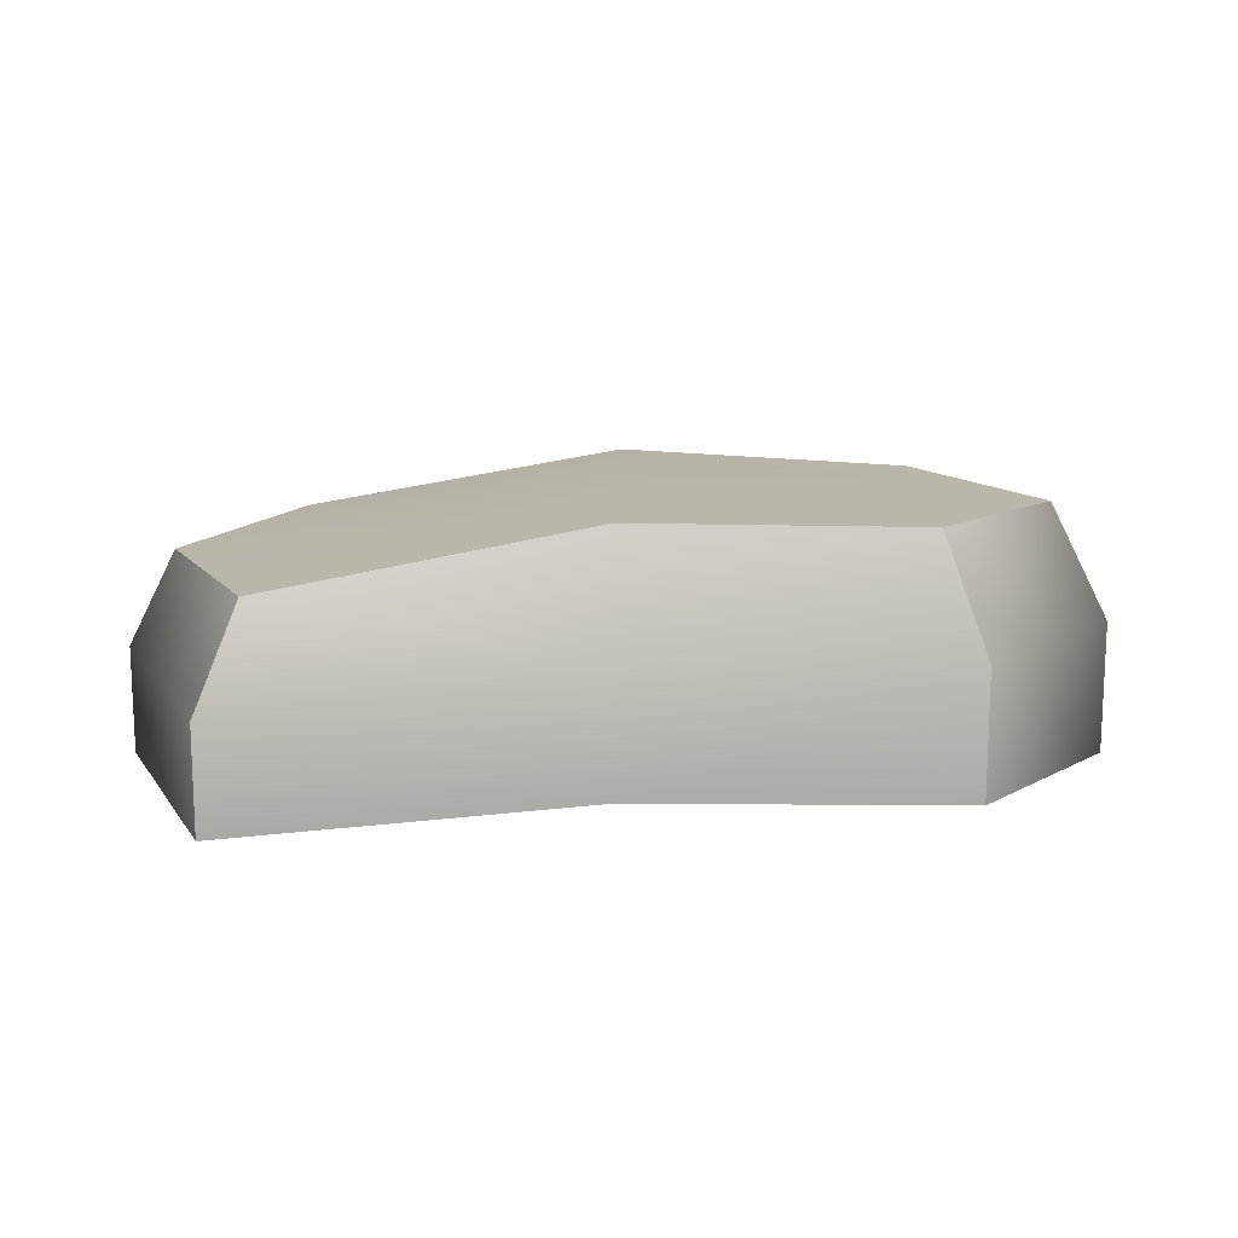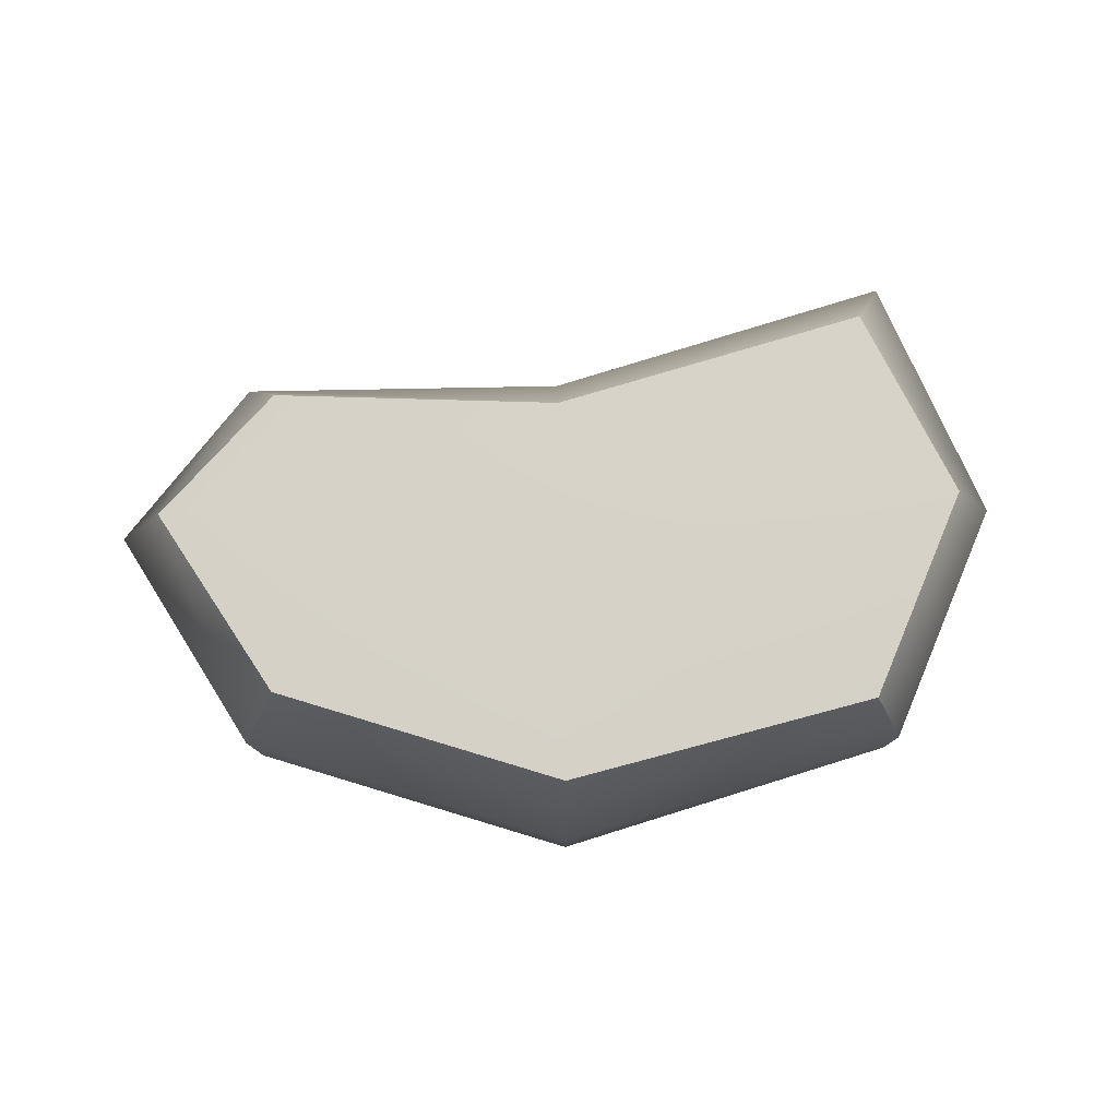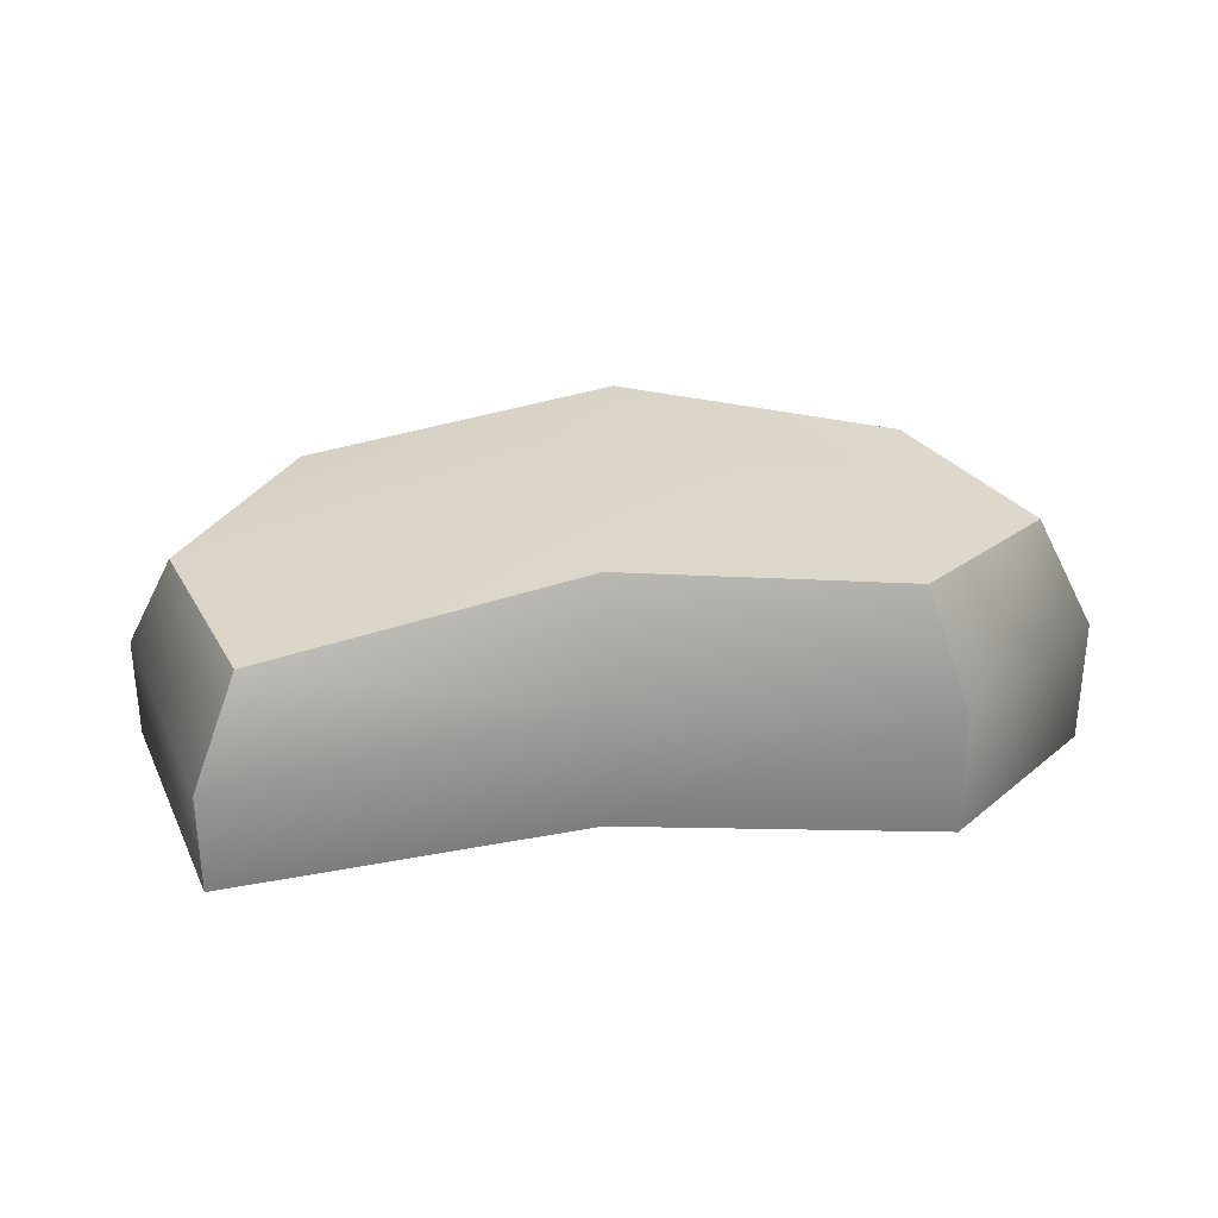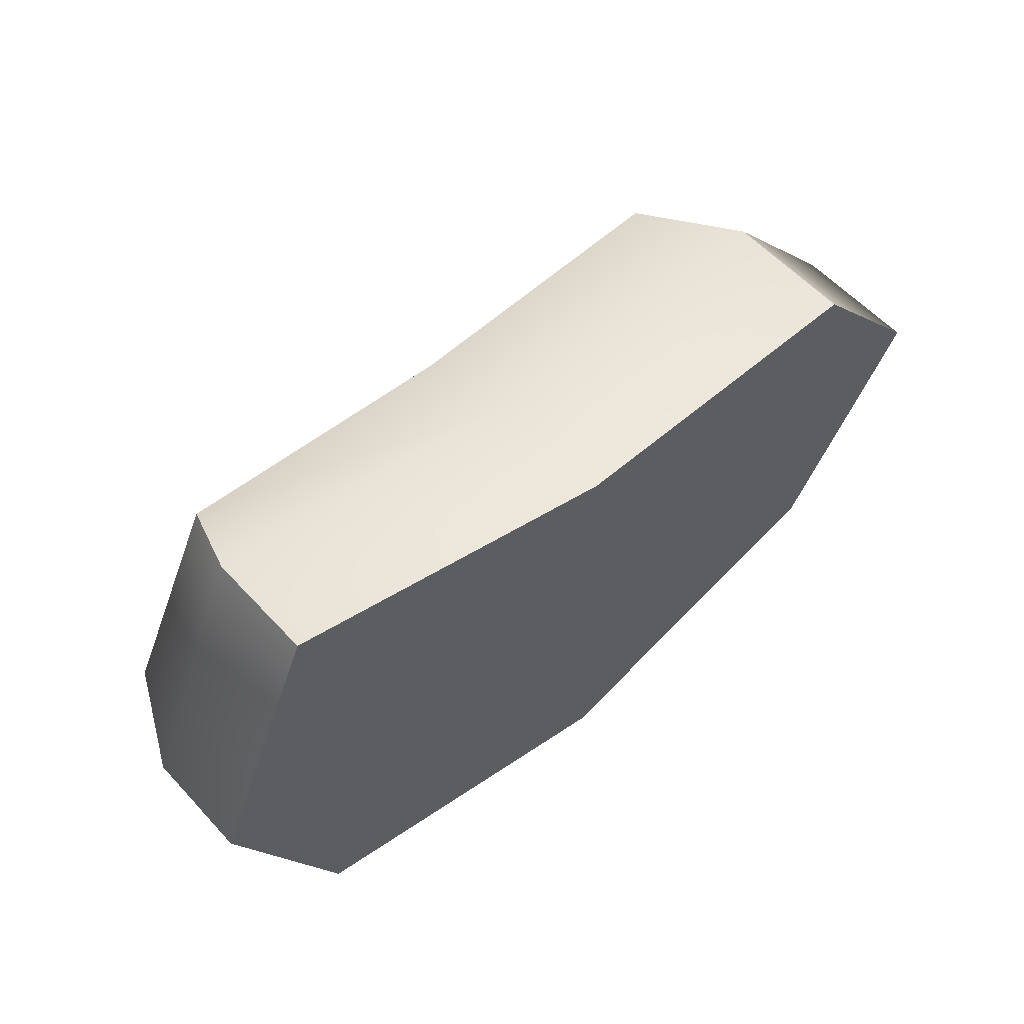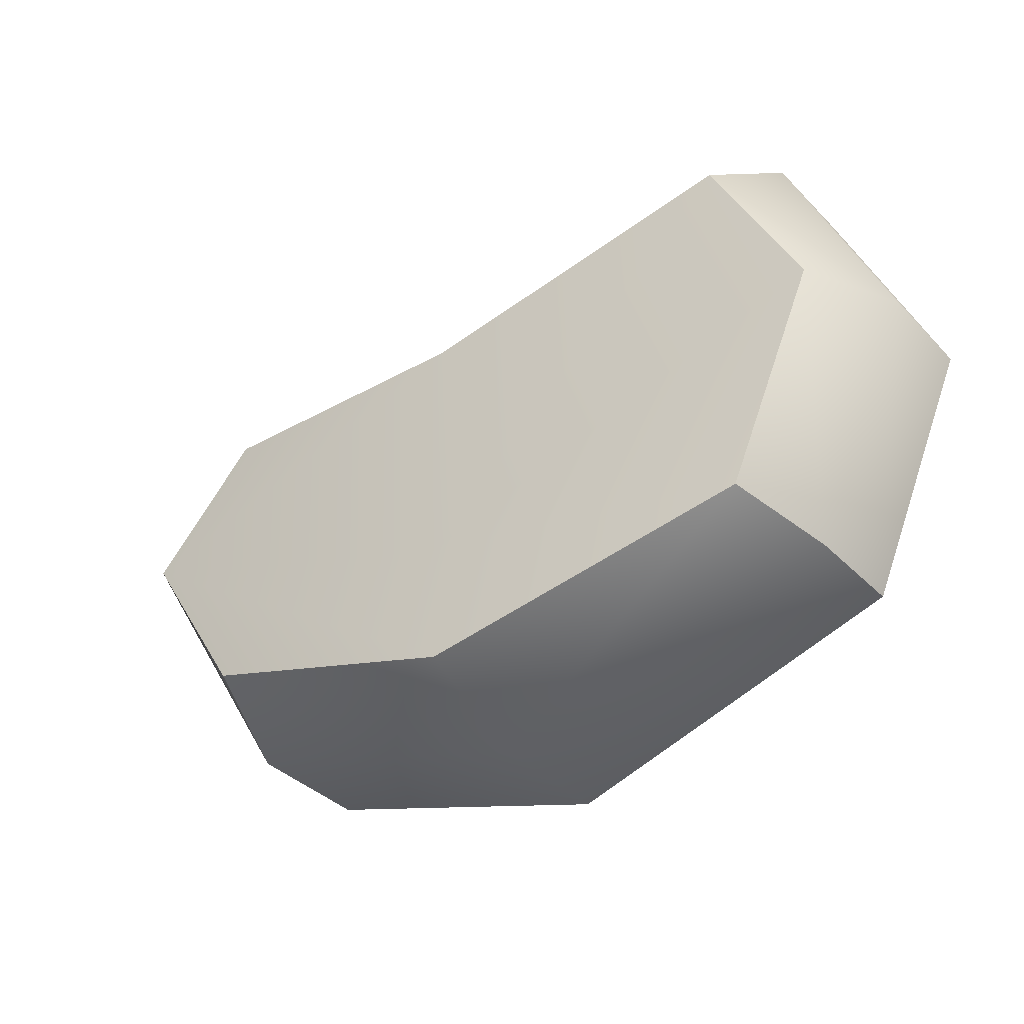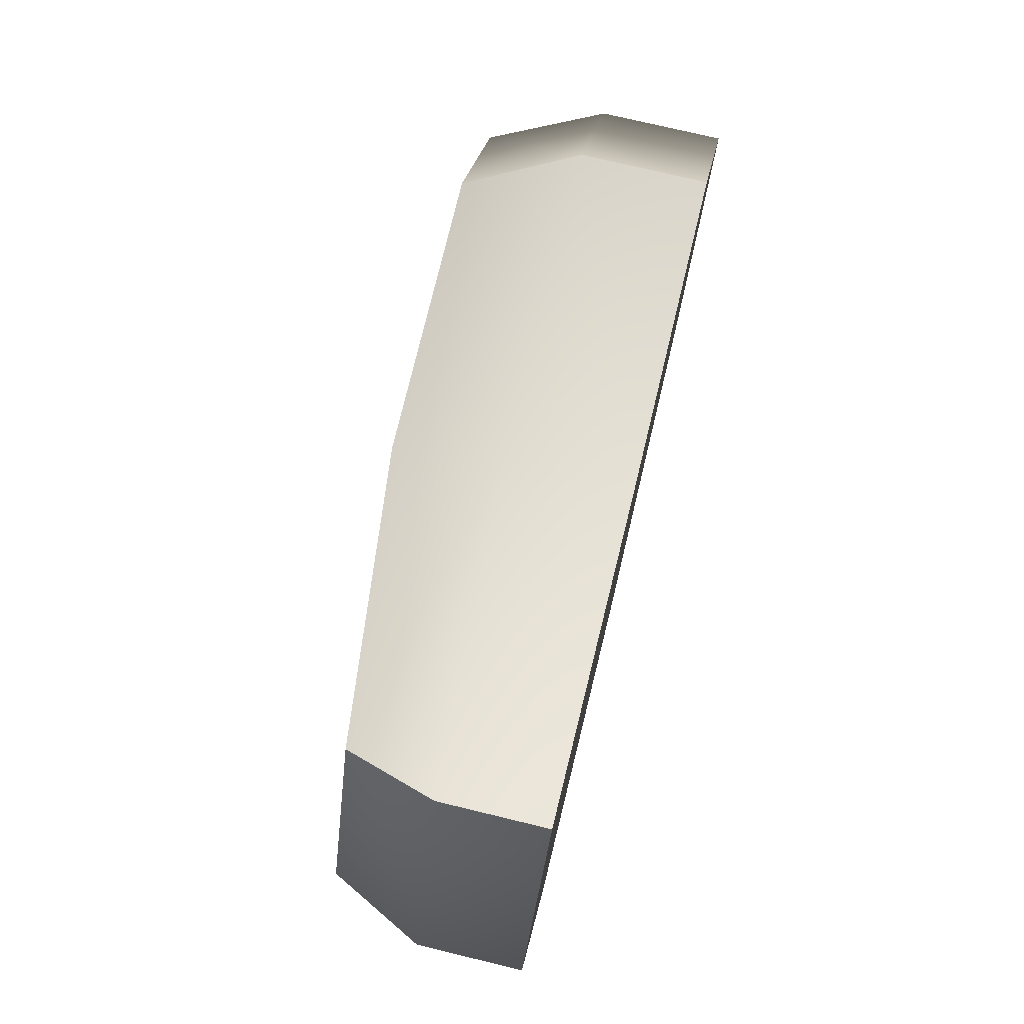
<metadata>
{"format":"obj","ext":"obj","renderer":"f3d","projection":"perspective","resolution":1024,"background":"white","views":[{"elev":14.1,"azim":1.0,"up":"+Y"},{"elev":78.8,"azim":178.9,"up":"+Y"},{"elev":31.3,"azim":1.5,"up":"+Y"},{"elev":57.2,"azim":-41.9,"up":"+Z"},{"elev":-37.2,"azim":-141.8,"up":"+Z"},{"elev":73.9,"azim":-76.4,"up":"+Z"}]}
</metadata>
<code>
g default
v -0.8353 -0.2868 0.7008
v 0.7776 -0.2889 0.4456
v -0.7546 0.1839 0.5617
v 0.6785 0.2889 0.3569
v -0.7546 0.1839 -0.3876
v 0.6785 0.2889 -0.3606
v -0.8353 -0.2868 -0.4598
v 0.7776 -0.2889 -0.4492
v -0.9765 0.1839 0.1131
v -1.089 -0.2868 0.112
v 1.089 -0.2889 0.06754
v 0.951 0.2889 0.06884
v -0.004514 0.2889 -0.5808
v -0.002451 -0.2889 -0.7008
v 0.004024 -0.2889 -0.2809
v -0.002451 -0.2889 0.445
v -0.004514 0.2889 0.325
v 0.004024 0.2889 -0.2809
v -0.002451 0.01666 0.445
v -0.8353 -0.03786 0.7008
v -1.089 -0.03786 0.112
v -0.8353 -0.03786 -0.4598
v -0.002451 0.01666 -0.7008
v 0.7776 0.01666 -0.4492
v 1.089 0.01666 0.06754
v 0.7776 0.01666 0.4456
g polySurface55
f 20 1 16 19
f 18 9 3 17
f 7 22 23 14
f 1 10 15 16
f 2 11 25 26
f 10 1 20 21
f 7 10 21 22
f 15 10 7 14
f 25 11 8 24
f 5 9 18 13
f 14 23 24 8
f 11 15 14 8
f 16 15 11 2
f 26 19 16 2
f 12 18 17 4
f 13 18 12 6
f 3 20 19 17
f 21 20 3 9
f 22 21 9 5
f 23 22 5 13
f 24 23 13 6
f 12 25 24 6
f 26 25 12 4
f 17 19 26 4

</code>
